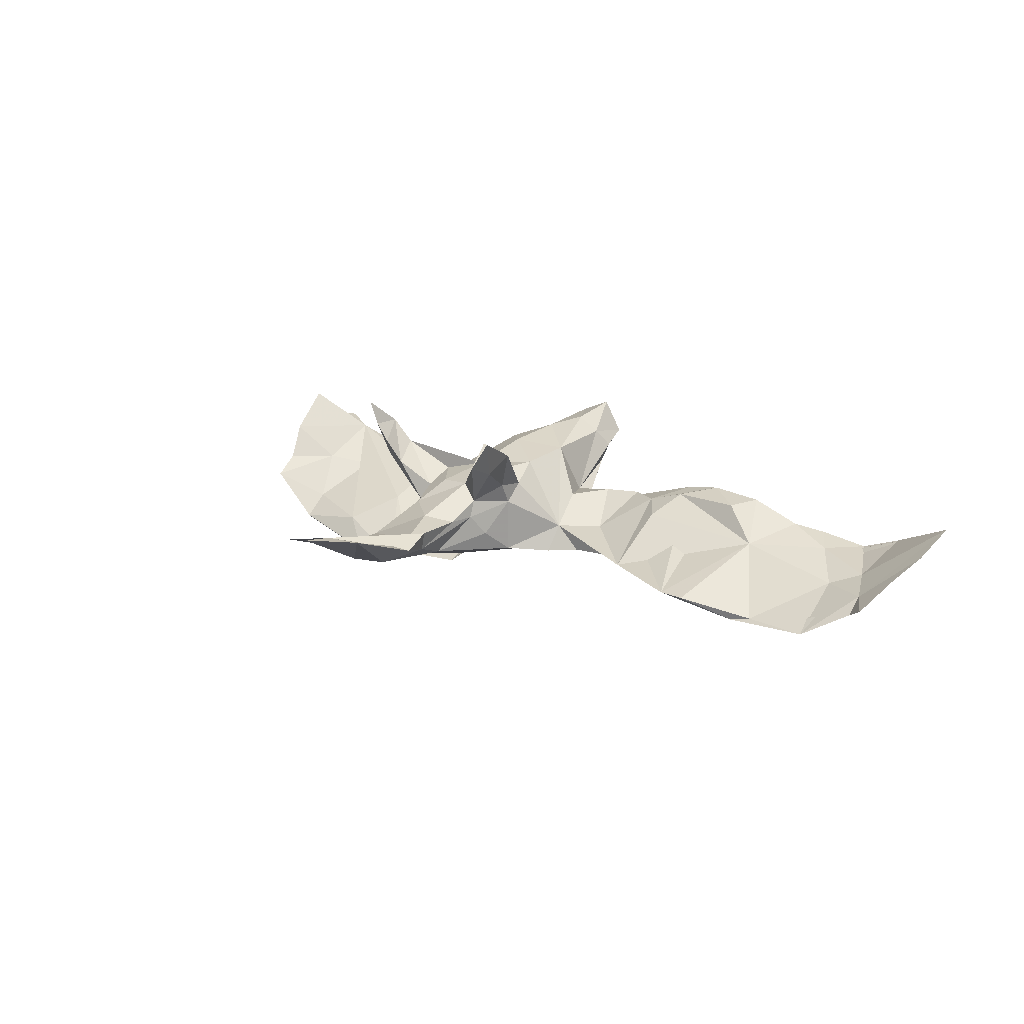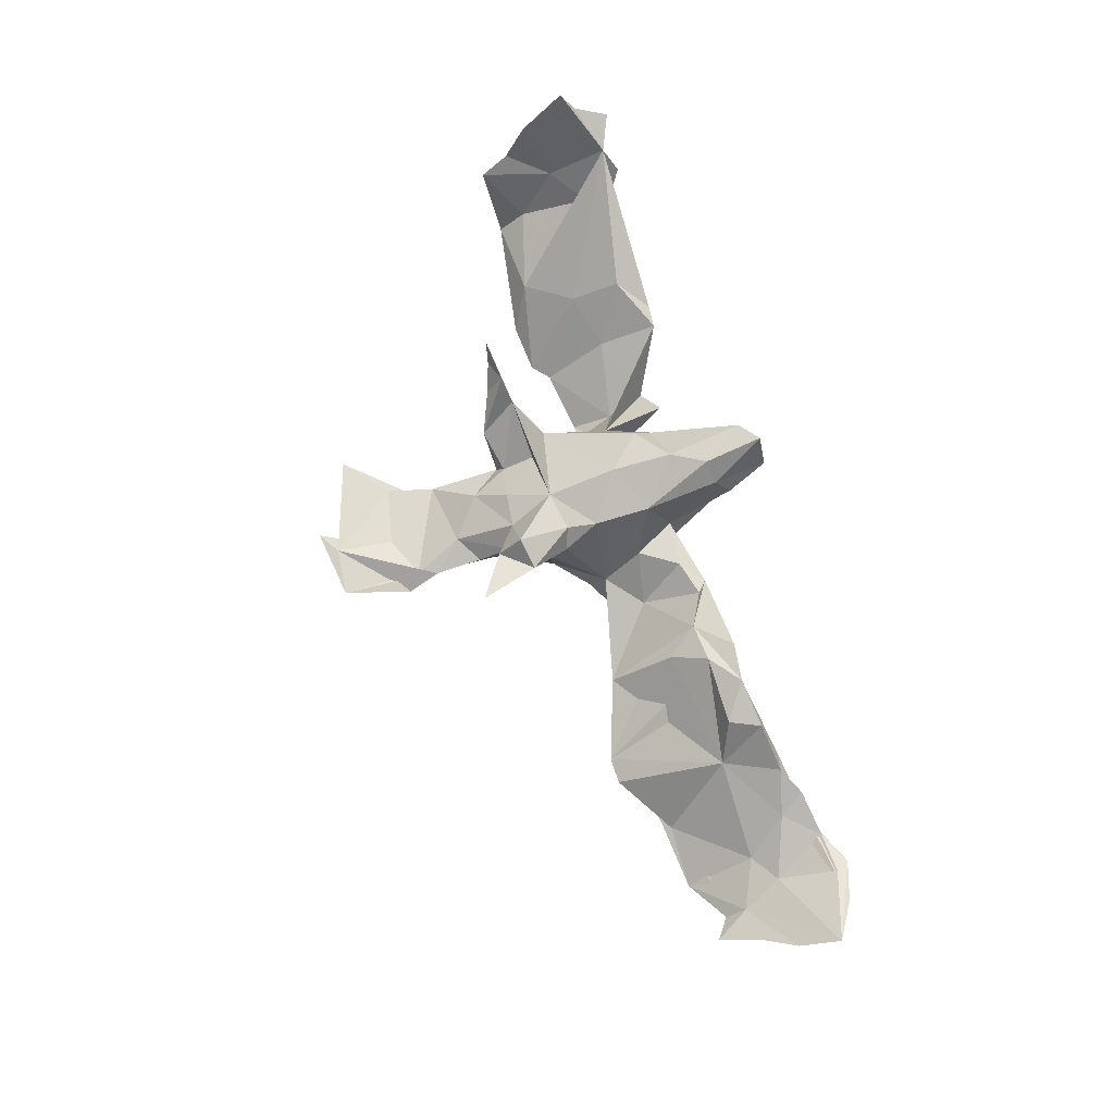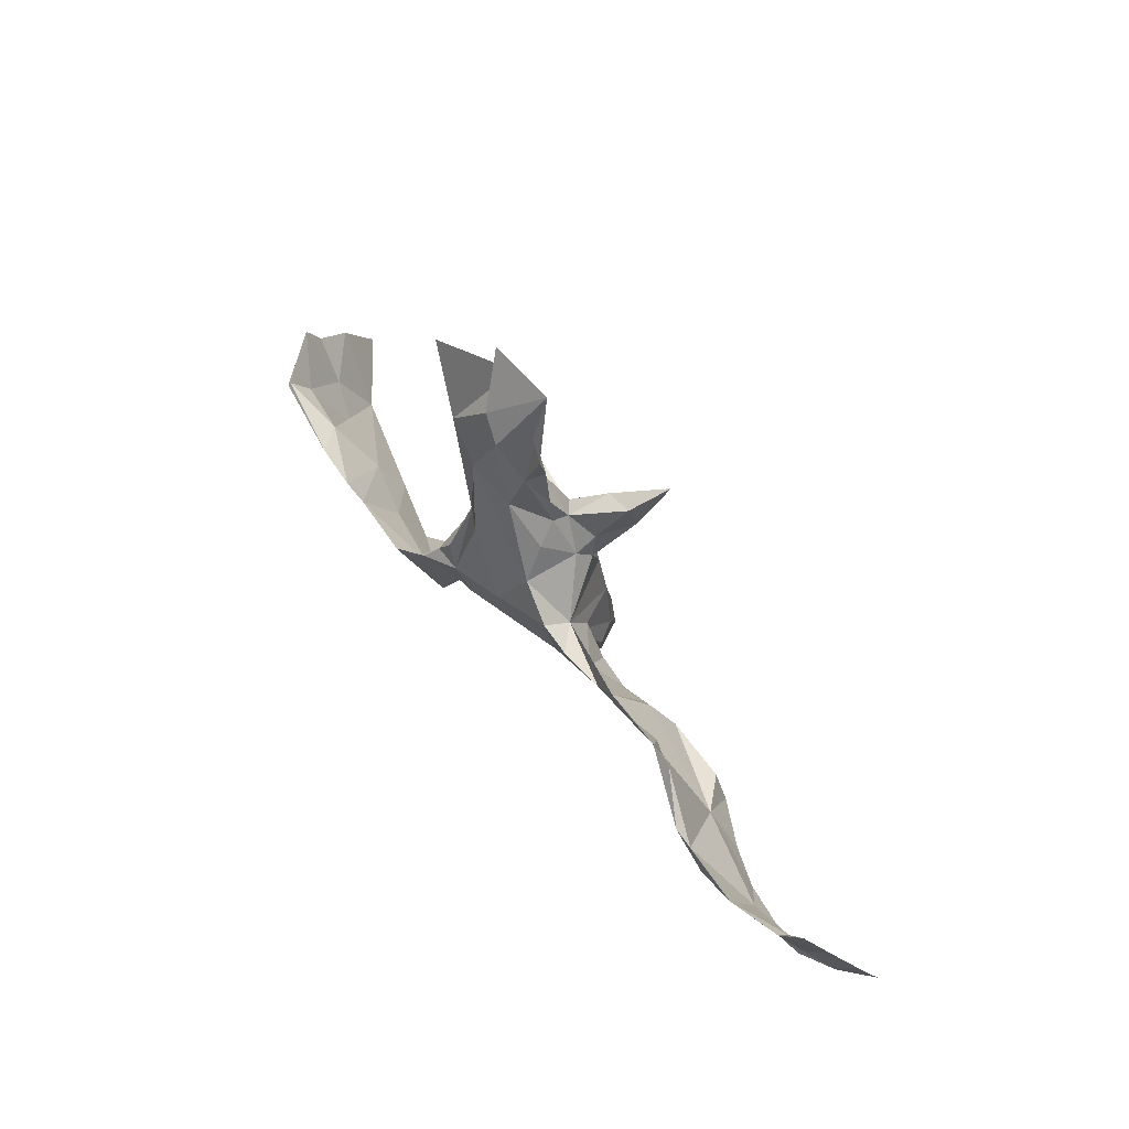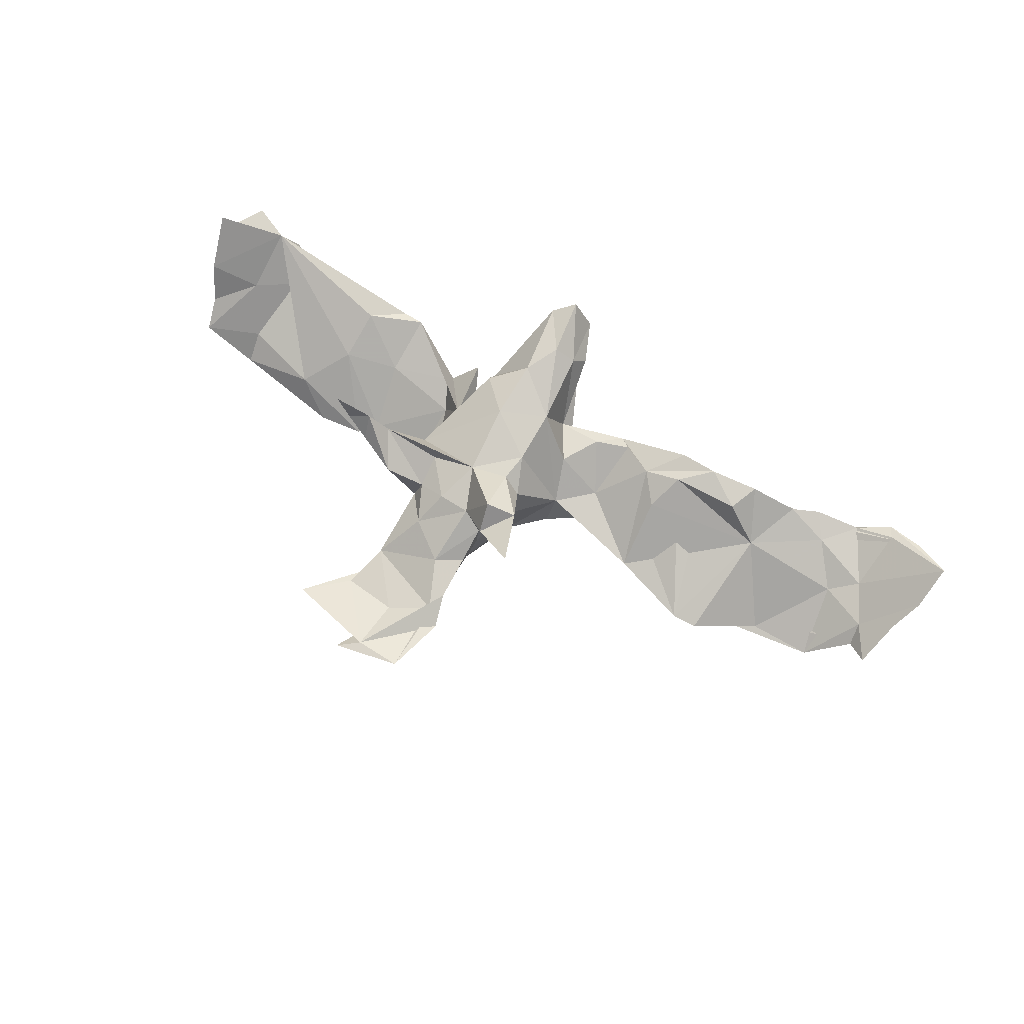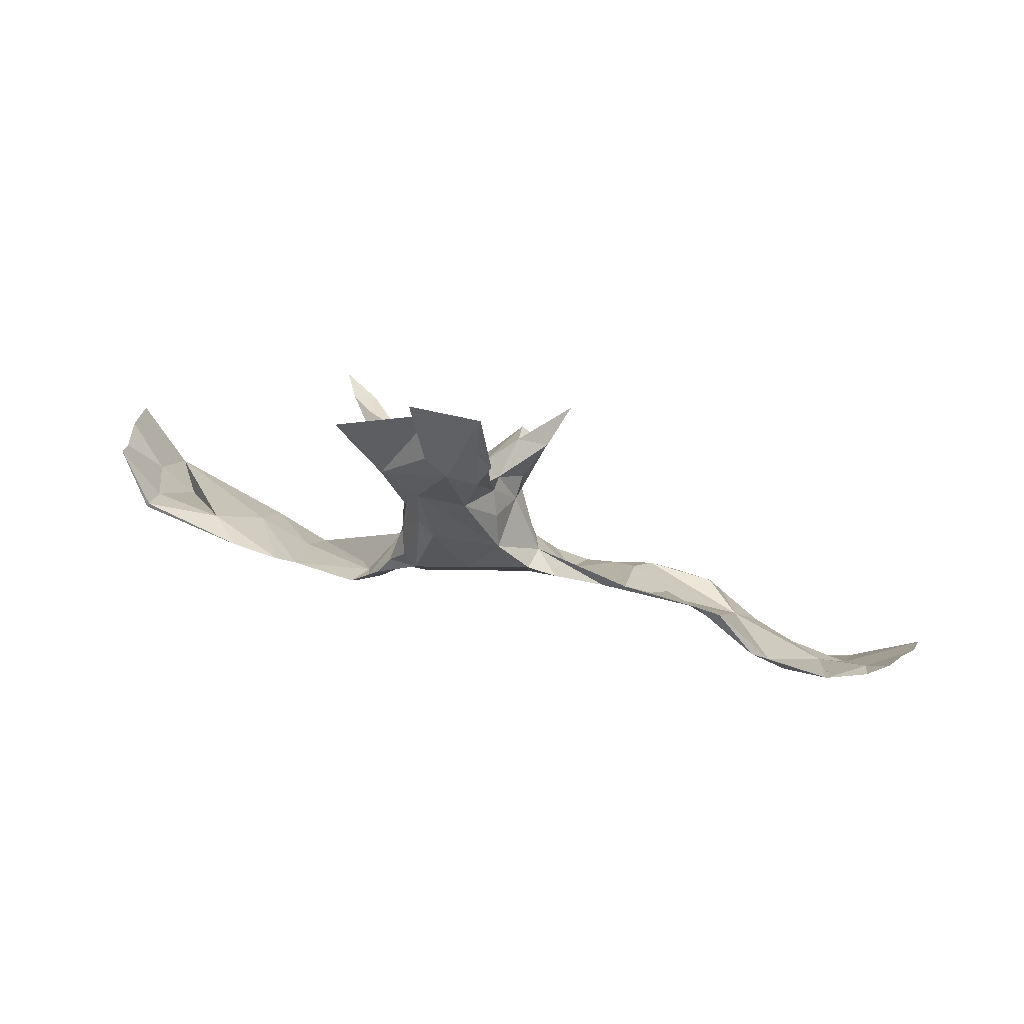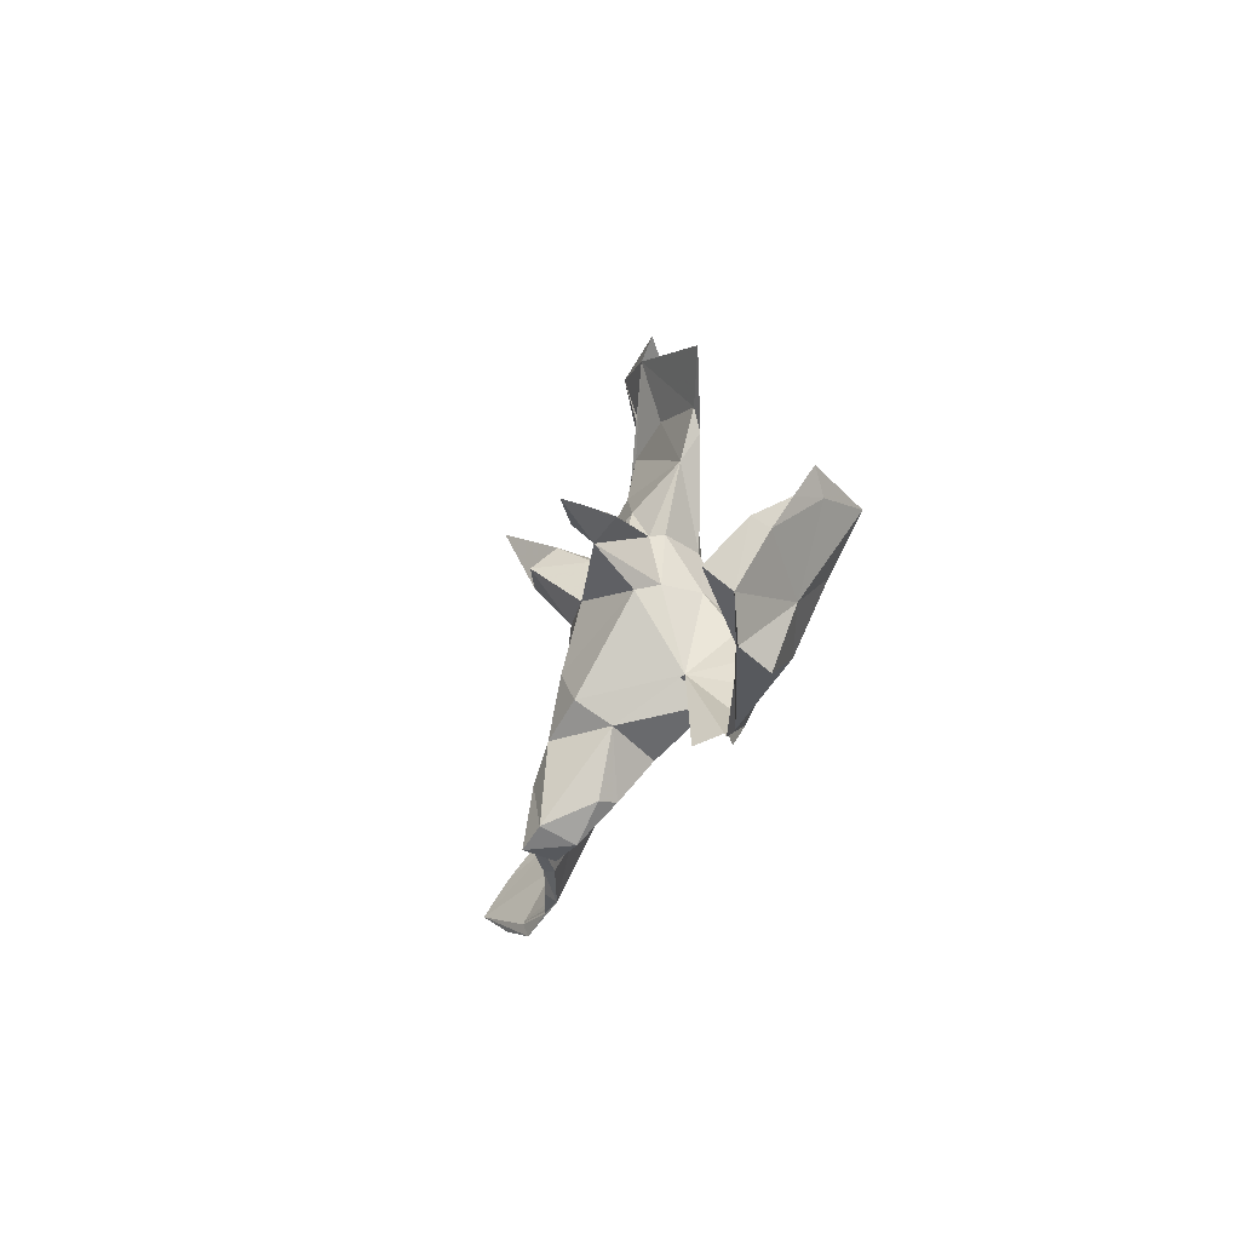
<metadata>
{"format":"obj","ext":"obj","renderer":"f3d","projection":"perspective","resolution":1024,"background":"white","views":[{"elev":13.9,"azim":-141.1,"up":"+Z"},{"elev":78.3,"azim":-108.4,"up":"+Z"},{"elev":56.0,"azim":-125.4,"up":"+Y"},{"elev":67.3,"azim":-153.1,"up":"+Z"},{"elev":70.2,"azim":-164.2,"up":"+Y"},{"elev":-23.0,"azim":75.6,"up":"+Y"}]}
</metadata>
<code>
v 0.7138 -0.1974 0.08409
v 0.7269 -0.1762 0.1259
v 0.7136 -0.1009 0.06299
v 0.6317 -0.2256 0.05747
v 0.6882 -0.2515 0.07281
v 0.7058 -0.1103 0.03567
v 0.6981 -0.06187 0.005328
v 0.6226 -0.1607 -0.0216
v 0.6888 -0.01356 -0.02533
v 0.667 -0.04428 -0.04281
v 0.6127 -0.02613 -0.1112
v 0.6089 -0.01978 -0.1072
v 0.6418 -0.1284 0.002078
v 0.6104 -0.06468 -0.07014
v 0.608 -0.247 0.007407
v 0.5796 -0.1752 -0.0152
v 0.484 -0.02567 -0.09435
v 0.5432 -0.1977 -0.04083
v 0.4264 0.01133 -0.1477
v 0.3863 -0.07158 -0.1042
v 0.5559 -0.09405 -0.08486
v 0.4192 -0.09825 -0.05268
v 0.3528 -0.2209 -0.02748
v 0.4278 -0.1759 -0.03679
v 0.4072 -0.1774 -0.01006
v 0.3265 -0.1225 -0.0714
v 0.3156 -0.2177 -0.02701
v 0.3476 0.005528 -0.151
v 0.3164 -0.01892 -0.1422
v 0.1981 -0.09568 -0.09625
v 0.2149 -0.1602 -0.08477
v 0.2041 -0.05704 -0.1321
v 0.2111 -0.03196 -0.1434
v 0.2181 0.07991 0.1244
v 0.2204 -0.1467 -0.06912
v 0.3116 0.09461 0.1929
v 0.2875 0.1003 0.1528
v 0.1553 -0.07132 -0.01919
v 0.1846 -0.1793 -0.07574
v 0.2439 0.391 -0.01783
v 0.2487 0.115 0.1251
v 0.2516 0.0876 0.1636
v 0.2457 0.1099 0.1001
v 0.1694 -0.02813 -0.115
v 0.1657 -0.1785 -0.02424
v 0.1368 -0.1015 -0.06913
v 0.1873 -0.04625 -0.1211
v 0.1513 -0.000219 -0.09559
v 0.1642 0.2967 -0.04357
v 0.1876 0.1426 0.09665
v 0.1404 -0.06562 -0.00785
v 0.1505 0.06067 0.01218
v 0.1383 0.06008 -0.05167
v 0.1376 0.1378 0.02532
v 0.166 0.0416 0.05473
v 0.124 0.03738 -0.09033
v 0.1503 0.2552 -0.01754
v 0.1047 -0.1358 0.0692
v 0.1029 -0.002193 -0.09514
v 0.136 0.1444 0.001452
v 0.1258 0.1275 0.05872
v 0.09987 -0.1013 0.1218
v 0.1246 0.07551 0.08234
v 0.05059 -0.1613 -0.003819
v 0.07686 -0.2353 0.08167
v 0.06101 -0.23 0.05134
v 0.1749 0.3304 -0.03136
v 0.07196 0.1255 -0.07171
v 0.1013 0.1373 -0.05764
v 0.04884 -0.04537 0.129
v 0.0349 -0.2865 0.1016
v 0.01086 0.01042 -0.07516
v 0.04776 0.06875 0.1005
v 0.09422 -0.0743 -0.07469
v 0.07755 0.138 0.07609
v 0.07983 0.352 -0.008968
v 0.04019 -0.1424 0.1445
v 0.01272 -0.292 0.1723
v 0.1014 0.1897 0.04039
v 0.1016 0.248 -0.05081
v -0.03853 0.09224 -0.04874
v 0.0493 -0.268 0.1565
v 0.006131 -0.1967 0.1567
v 0.1248 0.467 0.01574
v -0.01863 -0.2941 0.1178
v 0.03897 0.2413 0.03097
v 0.08866 0.3793 -0.03054
v -0.008779 -0.2391 0.06533
v 0.006253 0.287 -0.01817
v -0.08897 -0.0642 -0.02869
v 0.0516 0.3443 -0.03851
v 0.02244 0.1445 0.07772
v 0.02257 0.2247 -0.03816
v -0.03306 -0.2165 0.07119
v -0.04247 -0.2259 0.1016
v -0.0108 0.1697 0.02208
v 0.01 0.4536 0.02763
v -0.01116 0.16 0.05184
v 0.007843 0.324 0.009615
v -0.0501 -0.1179 0.03097
v -0.02489 0.1422 -0.01196
v -0.03175 -0.07981 0.1168
v -0.01625 0.05814 0.1004
v -0.02744 -0.2024 0.13
v -0.005489 0.2148 0.02055
v -0.02592 0.009641 0.1033
v -0.07103 -0.09596 -0.002522
v -0.01591 0.3466 -0.00502
v -0.04654 0.07019 0.07511
v -0.004151 0.2921 0.01429
v -0.04403 0.09841 0.04367
v -0.02704 0.1836 0.1194
v -0.08493 -0.04933 0.03717
v 0.08727 0.4442 0.022
v -0.1019 0.01619 -0.00943
v -0.02339 0.1442 0.16
v -0.1257 -0.1091 0.04203
v -0.04692 0.1197 0.07907
v -0.09537 0.04025 -0.05544
v -0.07989 0.1969 0.118
v -0.07334 0.1357 0.1421
v -0.1171 -0.113 -0.002877
v -0.165 -0.1429 0.02898
v -0.1438 0.01626 -0.05025
v -0.1037 0.2323 0.1817
v -0.162 -0.03362 -0.01219
v -0.2237 -0.1439 0.02774
v -0.237 -0.09593 0.04217
v -0.1846 -0.1247 0.04245
v -0.2292 0.02473 -0.04614
v -0.29 -0.1492 0.0637
v -0.2732 -0.04455 0.0264
v -0.304 -0.09522 0.02295
v -0.2697 0.05872 -0.04902
v -0.4708 -0.0703 -0.002179
v -0.3002 -0.09956 0.05962
v -0.3984 0.1053 -0.067
v -0.3543 -0.1395 0.07284
v -0.4134 -0.112 0.03558
v -0.4131 -0.09697 0.05572
v -0.4104 -0.1486 0.05284
v -0.4369 -0.147 0.06057
v -0.4405 0.105 -0.06989
v -0.4866 -0.1635 0.01414
v -0.5147 -0.1574 0.0251
v -0.5426 0.0409 -0.1033
v -0.5076 -0.02176 -0.06305
v -0.5053 -0.113 -0.01574
v -0.6046 -0.1791 -0.01696
v -0.561 -0.1803 0.01279
v -0.5119 0.05556 -0.1072
v -0.5878 -0.1369 -0.004386
v -0.6387 -0.1904 -0.003723
v -0.6942 -0.2147 0.01101
v -0.6397 -0.1004 -0.04972
v -0.575 0.01537 -0.1054
v -0.6374 -0.06794 -0.0456
v -0.6853 -0.09804 -0.02868
v -0.6475 0.04479 -0.1103
v -0.7556 -0.1924 0.03333
v -0.7181 0.003634 -0.072
v -0.7168 -0.02967 -0.04689
v -0.718 -0.1264 -0.01331
v -0.704 -0.1922 0.01749
v -0.7505 0.02985 -0.05387
v -0.7746 -0.0397 -0.01048
v -0.8006 -0.08713 0.02407
v -0.814 -0.1528 0.0631
f 135 146 157
f 159 157 146
f 152 135 157
f 147 151 137
f 143 137 151
f 133 147 137
f 156 151 147
f 149 156 147
f 159 151 156
f 143 146 135
f 149 147 148
f 133 148 147
f 144 149 148
f 155 156 149
f 145 135 152
f 158 152 157
f 166 162 165
f 161 165 162
f 161 166 165
f 167 162 166
f 145 144 142
f 141 142 144
f 135 145 142
f 149 144 145
f 150 149 145
f 139 144 148
f 152 150 145
f 153 149 150
f 153 150 152
f 124 115 119
f 81 119 115
f 90 124 119
f 130 115 124
f 163 166 161
f 161 156 155
f 159 162 157
f 158 157 162
f 161 162 159
f 163 161 155
f 159 156 161
f 159 146 151
f 143 151 146
f 9 13 7
f 3 7 13
f 10 9 7
f 14 13 9
f 154 160 149
f 155 149 160
f 153 154 149
f 168 160 154
f 164 154 153
f 155 160 163
f 167 163 160
f 168 164 158
f 153 158 164
f 162 168 158
f 154 164 168
f 152 158 153
f 167 168 162
f 167 166 163
f 50 34 42
f 36 42 34
f 37 34 43
f 54 43 34
f 36 34 37
f 41 37 43
f 114 40 49
f 67 49 40
f 87 114 49
f 87 97 84
f 114 84 97
f 108 114 97
f 42 36 37
f 41 42 37
f 50 42 41
f 120 125 112
f 121 112 125
f 116 112 121
f 120 121 125
f 103 116 121
f 92 112 116
f 61 34 50
f 43 50 41
f 54 50 43
f 90 72 74
f 59 74 72
f 64 90 74
f 59 46 74
f 64 74 46
f 32 39 46
f 31 46 39
f 44 32 46
f 31 39 32
f 20 31 32
f 35 26 30
f 29 30 26
f 38 35 30
f 27 26 35
f 23 31 20
f 137 135 134
f 132 134 135
f 143 135 137
f 134 128 126
f 129 126 128
f 115 134 126
f 132 128 134
f 130 90 133
f 122 133 90
f 124 90 130
f 44 46 59
f 48 44 59
f 48 38 47
f 30 47 38
f 44 48 47
f 53 38 48
f 33 32 44
f 33 47 30
f 22 29 26
f 33 30 29
f 130 137 134
f 72 90 119
f 81 72 119
f 68 59 72
f 56 48 59
f 69 56 59
f 53 48 56
f 115 130 134
f 140 135 142
f 138 140 142
f 136 135 140
f 139 141 144
f 138 142 141
f 133 141 139
f 138 141 133
f 148 133 139
f 130 133 137
f 126 113 115
f 102 115 113
f 117 113 126
f 100 113 117
f 129 117 126
f 25 26 27
f 38 27 35
f 31 38 45
f 46 45 38
f 100 123 122
f 133 122 123
f 107 100 122
f 117 123 100
f 88 66 71
f 65 71 66
f 85 88 71
f 64 66 88
f 68 69 59
f 53 56 69
f 68 72 81
f 29 19 20
f 21 20 19
f 29 22 28
f 17 28 22
f 19 29 28
f 111 81 115
f 23 20 24
f 21 24 20
f 25 22 26
f 52 38 53
f 46 38 51
f 58 51 38
f 58 46 51
f 64 46 58
f 23 25 27
f 66 64 58
f 90 100 107
f 129 123 117
f 102 113 100
f 23 24 18
f 21 18 24
f 4 23 18
f 31 23 27
f 58 65 66
f 95 100 94
f 90 94 100
f 82 71 65
f 88 95 94
f 104 100 95
f 78 85 71
f 95 88 85
f 95 85 104
f 78 104 85
f 90 88 94
f 82 78 71
f 80 69 68
f 81 80 68
f 49 69 80
f 93 80 81
f 91 80 93
f 101 93 81
f 89 93 96
f 101 96 93
f 105 89 96
f 19 28 17
f 4 17 22
f 138 136 140
f 128 136 138
f 138 133 131
f 127 131 133
f 128 138 131
f 123 128 131
f 132 136 128
f 127 123 131
f 129 128 123
f 133 123 127
f 64 88 90
f 46 31 45
f 27 38 31
f 132 135 136
f 90 107 122
f 121 109 103
f 106 103 109
f 118 109 121
f 73 116 103
f 106 73 103
f 92 116 73
f 63 73 34
f 55 34 73
f 61 63 34
f 75 73 63
f 70 55 73
f 52 34 55
f 118 121 120
f 98 118 120
f 98 112 92
f 75 92 73
f 79 92 75
f 61 75 63
f 79 75 61
f 54 79 61
f 54 61 50
f 98 120 112
f 111 118 98
f 86 98 92
f 79 86 92
f 105 98 86
f 57 86 79
f 57 79 54
f 52 54 34
f 99 86 57
f 60 57 54
f 106 70 73
f 111 109 118
f 110 105 86
f 89 105 110
f 14 16 13
f 4 13 16
f 77 58 62
f 38 62 58
f 70 77 62
f 82 58 77
f 102 83 77
f 82 77 83
f 70 102 77
f 104 83 102
f 49 80 91
f 87 49 91
f 97 89 108
f 110 108 89
f 38 52 55
f 60 54 52
f 96 111 98
f 115 109 111
f 8 11 10
f 9 10 11
f 6 8 10
f 21 11 8
f 62 55 70
f 115 106 109
f 1 8 6
f 7 6 10
f 17 16 14
f 62 38 55
f 102 70 106
f 3 13 4
f 17 4 16
f 115 102 106
f 8 1 5
f 4 5 1
f 4 8 5
f 15 8 4
f 18 8 15
f 97 87 91
f 89 97 91
f 93 89 91
f 67 57 49
f 69 49 57
f 76 57 67
f 114 76 67
f 99 57 76
f 114 99 76
f 110 99 114
f 114 108 110
f 86 99 110
f 87 84 114
f 67 40 114
f 2 4 1
f 4 2 3
f 1 3 2
f 3 1 6
f 3 6 7
f 105 96 98
f 101 111 96
f 53 60 52
f 69 60 53
f 69 57 60
f 58 82 65
f 29 20 32
f 83 104 78
f 82 83 78
f 102 100 104
f 4 25 23
f 15 4 18
f 25 4 22
f 21 8 18
f 12 17 14
f 19 17 12
f 9 12 14
f 19 11 21
f 101 81 111
f 12 11 19
f 33 44 47
f 9 11 12
f 29 32 33
f 167 160 168

</code>
